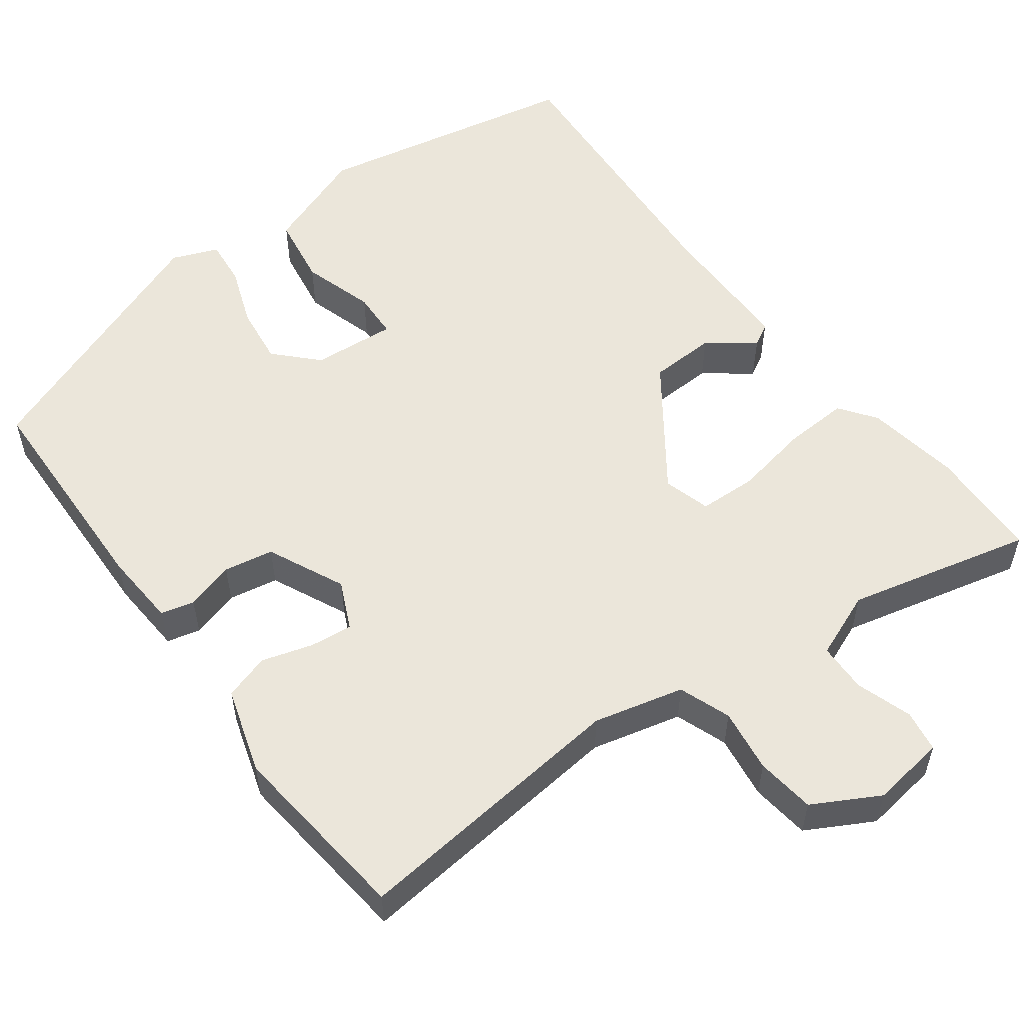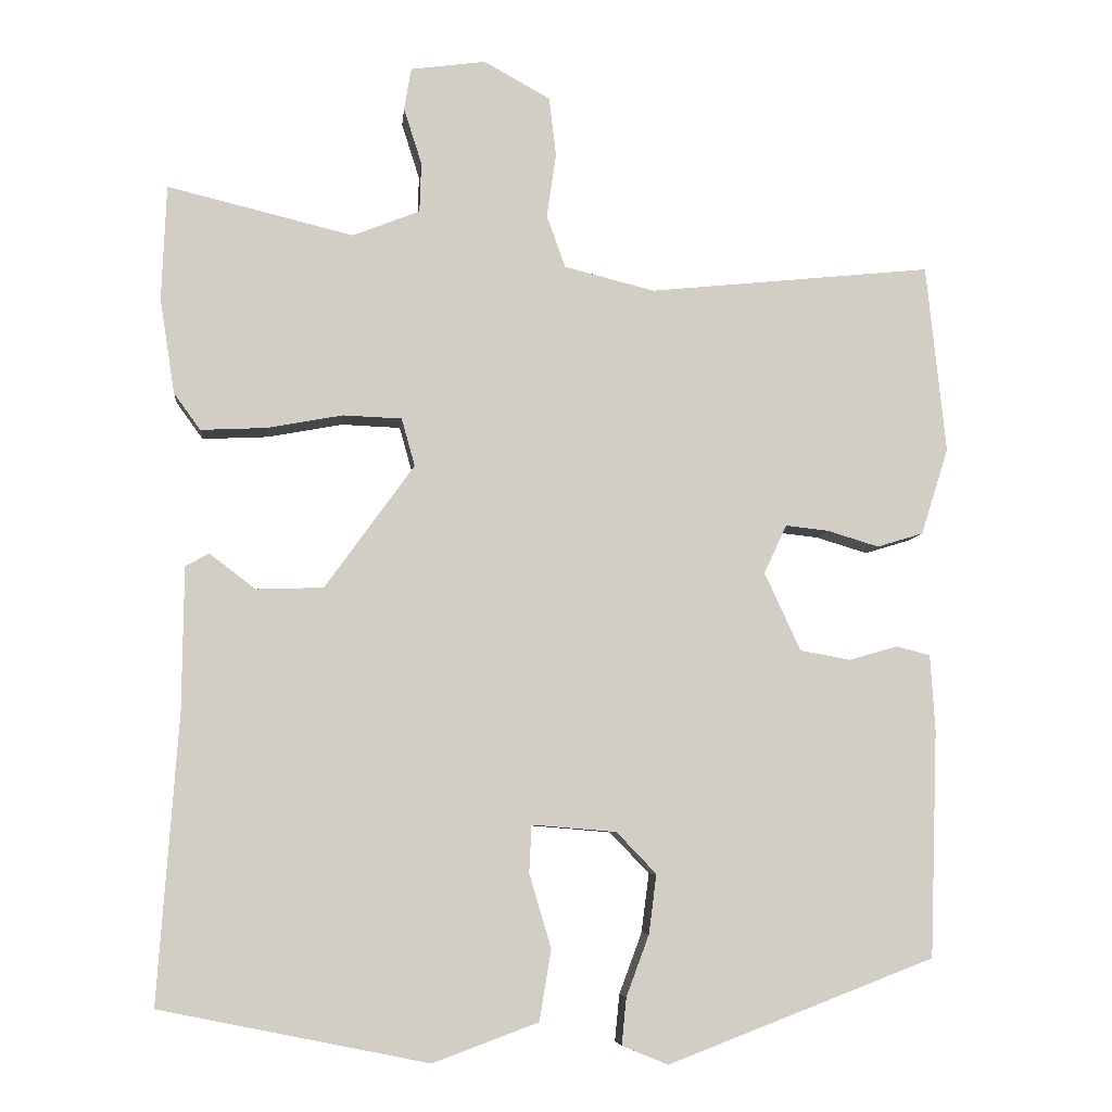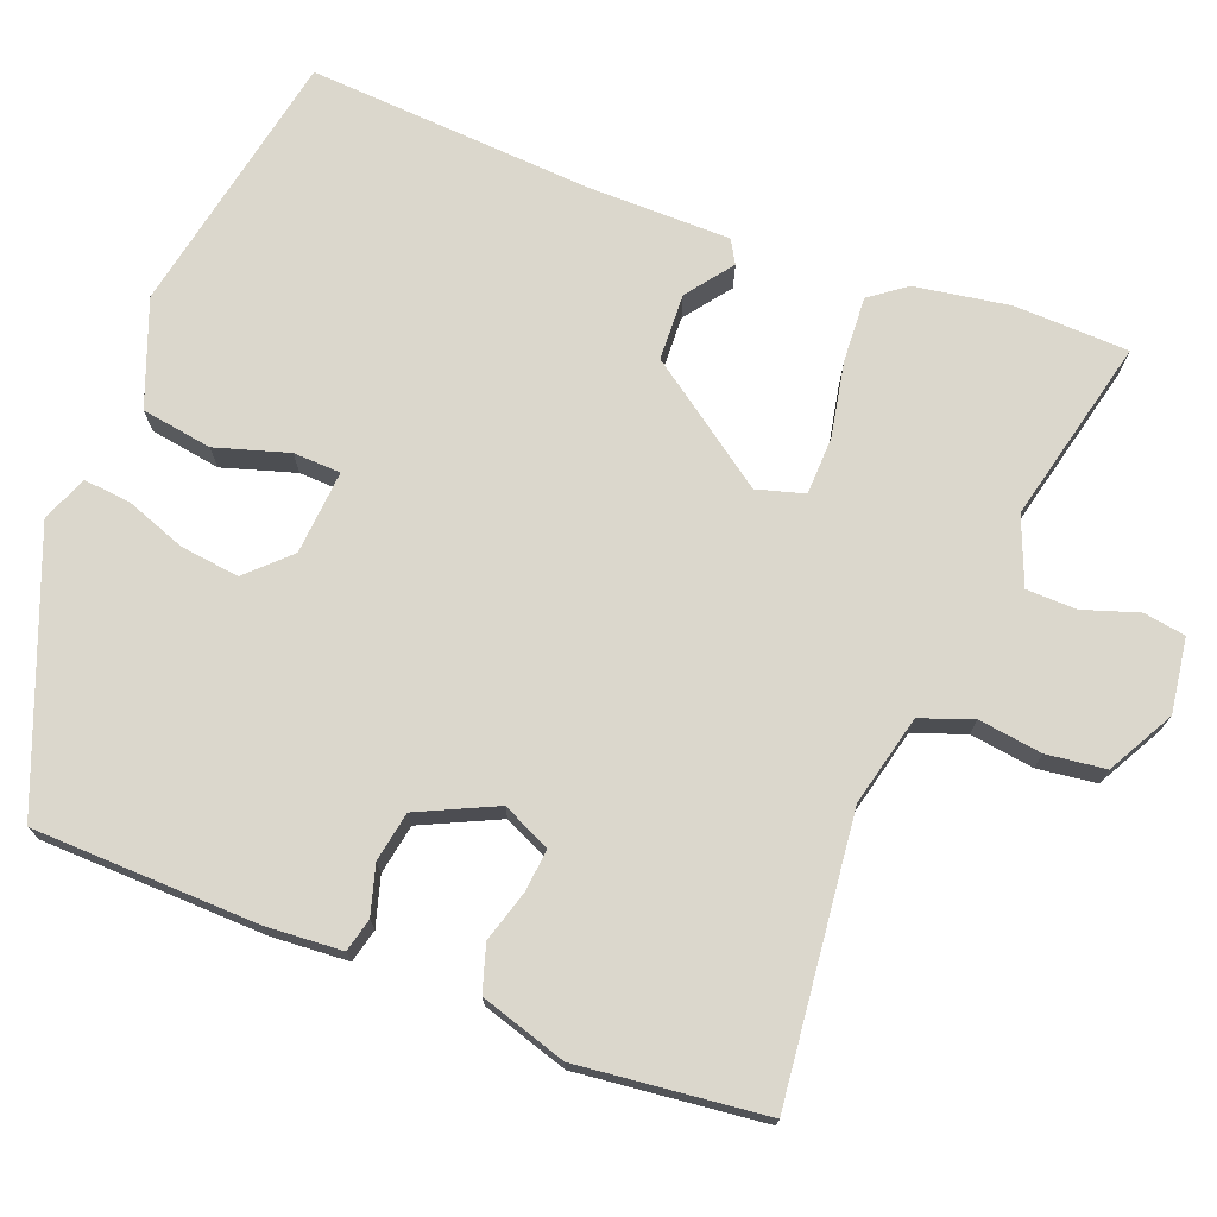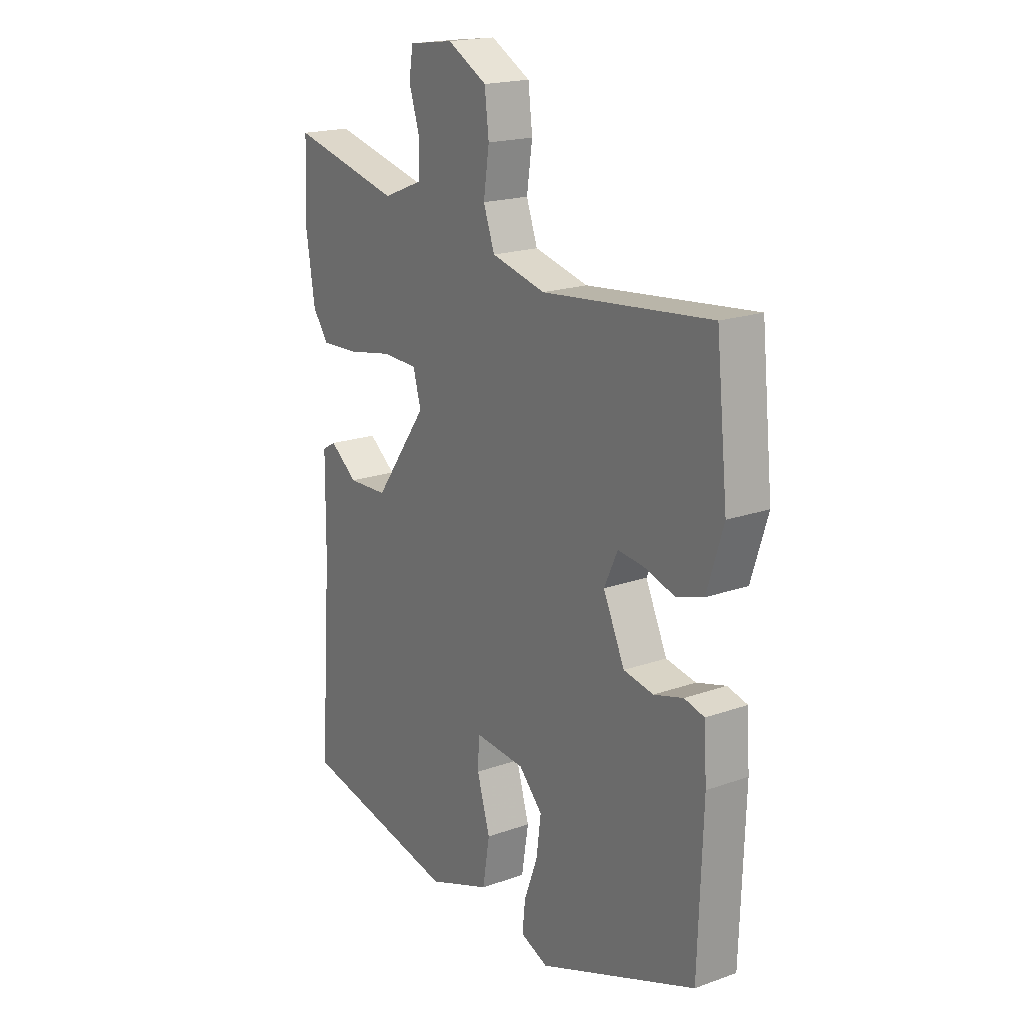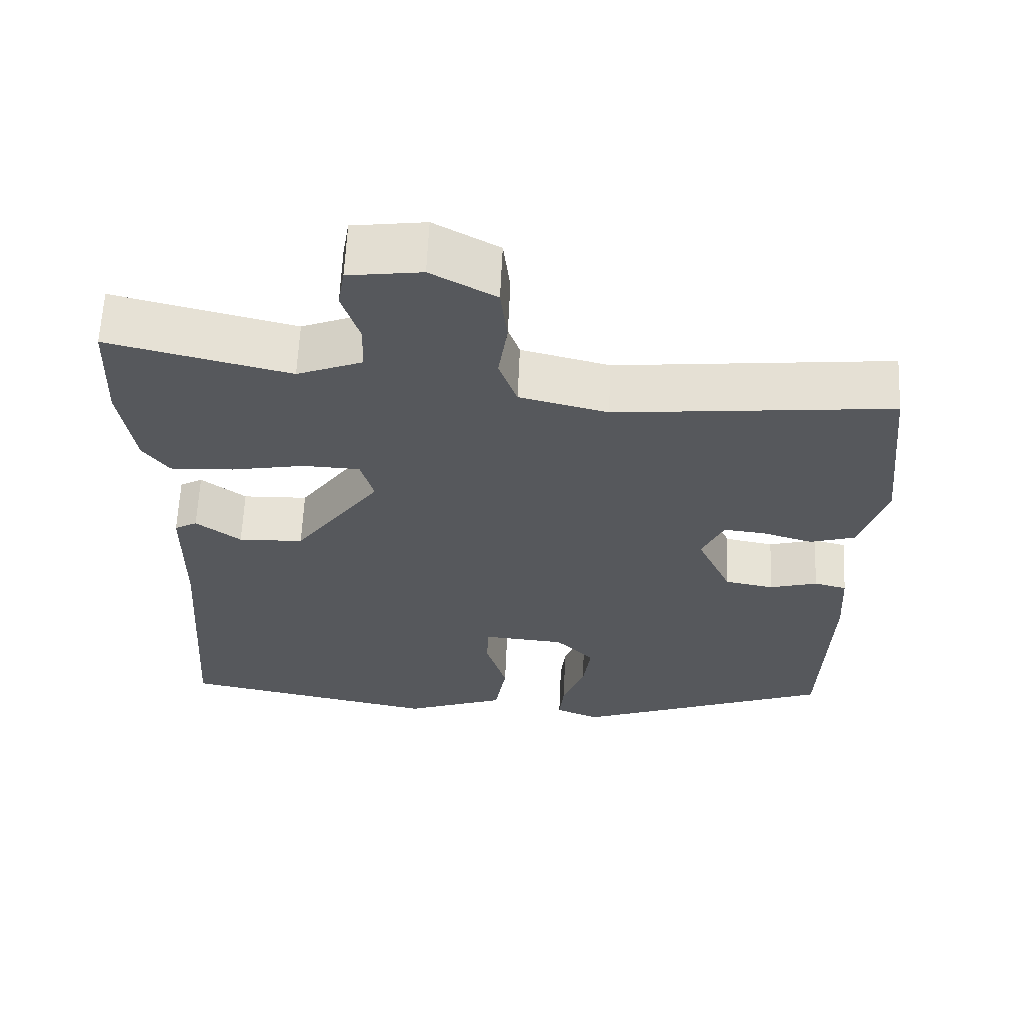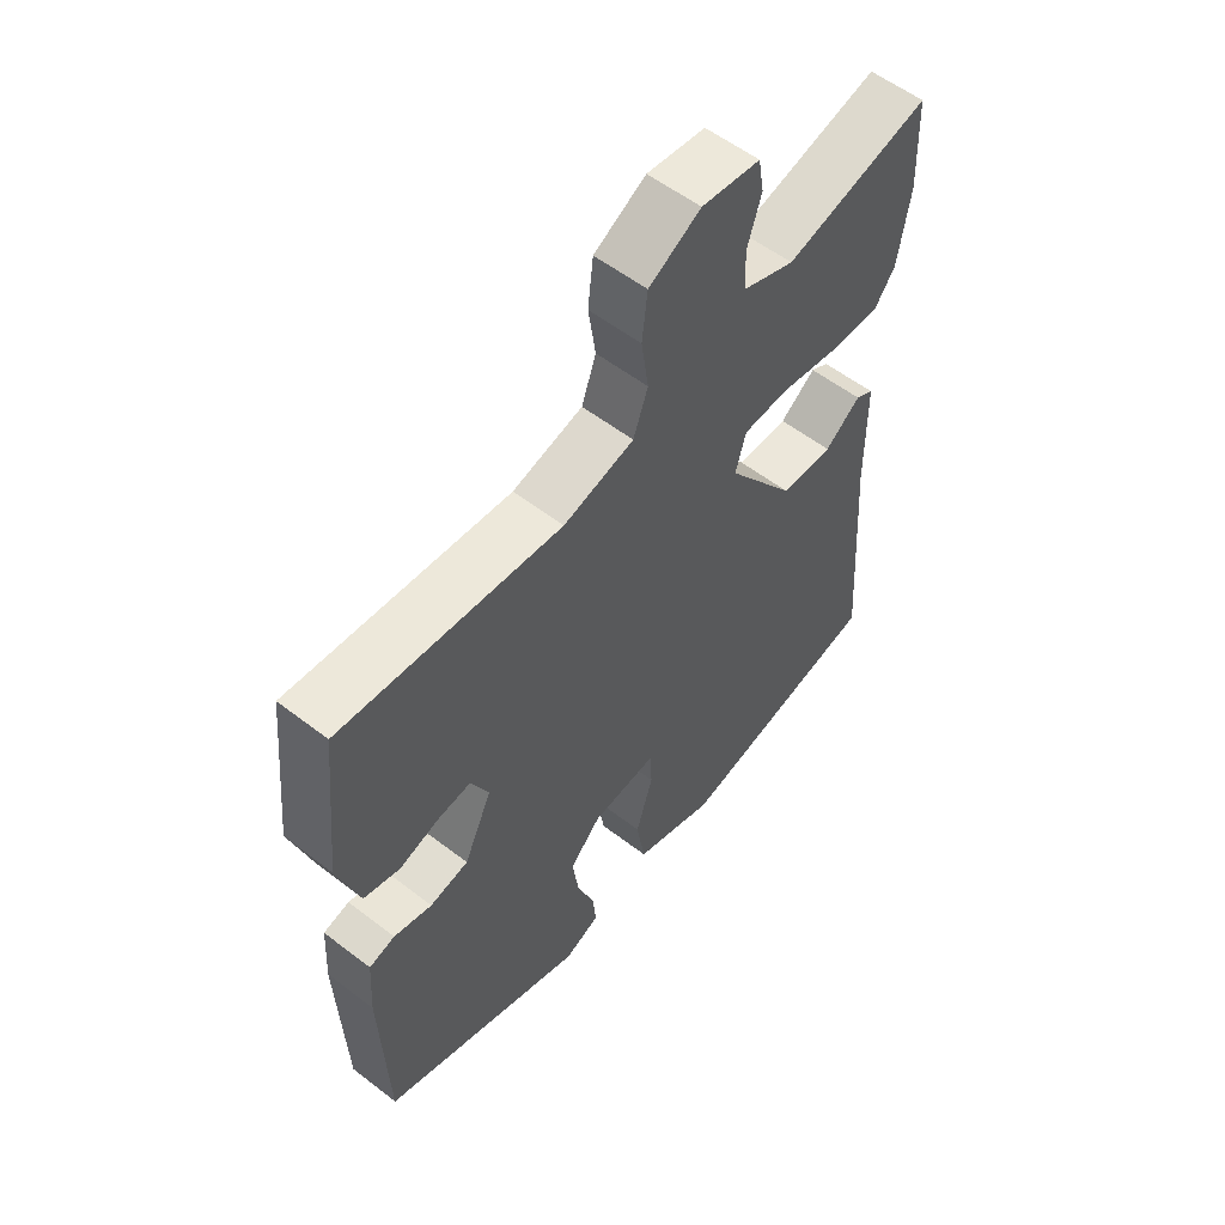
<metadata>
{"format":"obj","ext":"obj","renderer":"f3d","projection":"perspective","resolution":1024,"background":"white","views":[{"elev":54.9,"azim":-36.9,"up":"+Y"},{"elev":-6.8,"azim":174.3,"up":"+Z"},{"elev":73.3,"azim":-69.3,"up":"+Y"},{"elev":18.9,"azim":-124.0,"up":"+Z"},{"elev":62.1,"azim":-177.4,"up":"+Z"},{"elev":56.6,"azim":-51.2,"up":"+Z"}]}
</metadata>
<code>
v 0.497 0.07 0.572
v 0.503 0.07 0.425
v 0.484 0.07 0.303
v 0.45 0.07 0.256
v 0.366 0.07 0.26
v 0.269 0.07 0.278
v 0.194 0.07 0.275
v 0.177 0.07 0.214
v 0.291 0.07 0.056
v 0.377 0.07 0.053
v 0.436 0.07 0.098
v 0.466 0.07 0.081
v 0.468 0.07 -0.102
v 0.494 0.07 -0.47
v 0.151 0.07 -0.539
v 0.016 0.07 -0.489
v 0.001 0.07 -0.398
v 0.029 0.07 -0.304
v 0.026 0.07 -0.243
v -0.082 0.07 -0.252
v -0.133 0.07 -0.305
v -0.123 0.07 -0.381
v -0.094 0.07 -0.459
v -0.088 0.07 -0.519
v -0.147 0.07 -0.543
v -0.488 0.07 -0.412
v -0.498 0.07 -0.122
v -0.492 0.07 -0.024
v -0.449 0.07 -0.013
v -0.386 0.07 -0.031
v -0.322 0.07 -0.019
v -0.276 0.07 0.081
v -0.305 0.07 0.143
v -0.36 0.07 0.137
v -0.426 0.07 0.117
v -0.485 0.07 0.135
v -0.52 0.07 0.246
v -0.495 0.07 0.487
v -0.133 0.07 0.45
v -0.017 0.07 0.479
v 0.007 0.07 0.546
v -0.005 0.07 0.628
v 0.004 0.07 0.704
v 0.089 0.07 0.751
v 0.185 0.07 0.738
v 0.194 0.07 0.684
v 0.171 0.07 0.612
v 0.173 0.07 0.548
v 0.259 0.07 0.514
v 0.497 0 0.572
v 0.503 0 0.425
v 0.484 0 0.303
v 0.45 0 0.256
v 0.366 0 0.26
v 0.269 0 0.278
v 0.194 0 0.275
v 0.177 0 0.214
v 0.291 0 0.056
v 0.377 0 0.053
v 0.436 0 0.098
v 0.466 0 0.081
v 0.468 0 -0.102
v 0.494 0 -0.47
v 0.151 0 -0.539
v 0.016 0 -0.489
v 0.001 0 -0.398
v 0.029 0 -0.304
v 0.026 0 -0.243
v -0.082 0 -0.252
v -0.133 0 -0.305
v -0.123 0 -0.381
v -0.094 0 -0.459
v -0.088 0 -0.519
v -0.147 0 -0.543
v -0.488 0 -0.412
v -0.498 0 -0.122
v -0.492 0 -0.024
v -0.449 0 -0.013
v -0.386 0 -0.031
v -0.322 0 -0.019
v -0.276 0 0.081
v -0.305 0 0.143
v -0.36 0 0.137
v -0.426 0 0.117
v -0.485 0 0.135
v -0.52 0 0.246
v -0.495 0 0.487
v -0.133 0 0.45
v -0.017 0 0.479
v 0.007 0 0.546
v -0.005 0 0.628
v 0.004 0 0.704
v 0.089 0 0.751
v 0.185 0 0.738
v 0.194 0 0.684
v 0.171 0 0.612
v 0.173 0 0.548
v 0.259 0 0.514
f 45 46 47
f 44 45 47
f 43 44 47
f 42 43 47
f 41 42 47
f 40 41 47 48
f 37 38 39
f 36 37 39
f 35 36 39
f 34 35 39
f 33 34 39 40
f 40 48 49
f 33 40 49
f 32 33 49
f 28 29 30
f 27 28 30
f 26 27 30
f 25 26 30
f 24 25 30
f 23 24 30
f 22 23 30
f 21 22 30 31
f 31 32 49
f 21 31 49
f 20 21 49
f 16 17 18
f 15 16 18
f 14 15 18
f 13 14 18
f 13 18 19
f 12 13 19
f 11 12 19
f 10 11 19
f 9 10 19 20
f 4 5 6
f 3 4 6
f 2 3 6
f 1 2 6
f 49 1 6
f 49 6 7
f 20 49 7 8
f 8 9 20
f 96 95 94
f 96 94 93
f 96 93 92
f 96 92 91
f 96 91 90
f 97 96 90 89
f 88 87 86
f 88 86 85
f 88 85 84
f 88 84 83
f 89 88 83 82
f 98 97 89
f 98 89 82
f 98 82 81
f 79 78 77
f 79 77 76
f 79 76 75
f 79 75 74
f 79 74 73
f 79 73 72
f 79 72 71
f 80 79 71 70
f 98 81 80
f 98 80 70
f 98 70 69
f 67 66 65
f 67 65 64
f 67 64 63
f 67 63 62
f 68 67 62
f 68 62 61
f 68 61 60
f 68 60 59
f 69 68 59 58
f 55 54 53
f 55 53 52
f 55 52 51
f 55 51 50
f 55 50 98
f 56 55 98
f 57 56 98 69
f 69 58 57
f 1 50 51 2
f 2 51 52 3
f 3 52 53 4
f 4 53 54 5
f 5 54 55 6
f 6 55 56 7
f 7 56 57 8
f 8 57 58 9
f 9 58 59 10
f 10 59 60 11
f 11 60 61 12
f 12 61 62 13
f 13 62 63 14
f 14 63 64 15
f 15 64 65 16
f 16 65 66 17
f 17 66 67 18
f 18 67 68 19
f 19 68 69 20
f 20 69 70 21
f 21 70 71 22
f 22 71 72 23
f 23 72 73 24
f 24 73 74 25
f 25 74 75 26
f 26 75 76 27
f 27 76 77 28
f 28 77 78 29
f 29 78 79 30
f 30 79 80 31
f 31 80 81 32
f 32 81 82 33
f 33 82 83 34
f 34 83 84 35
f 35 84 85 36
f 36 85 86 37
f 37 86 87 38
f 38 87 88 39
f 39 88 89 40
f 40 89 90 41
f 41 90 91 42
f 42 91 92 43
f 43 92 93 44
f 44 93 94 45
f 45 94 95 46
f 46 95 96 47
f 47 96 97 48
f 48 97 98 49
f 49 98 50 1

</code>
